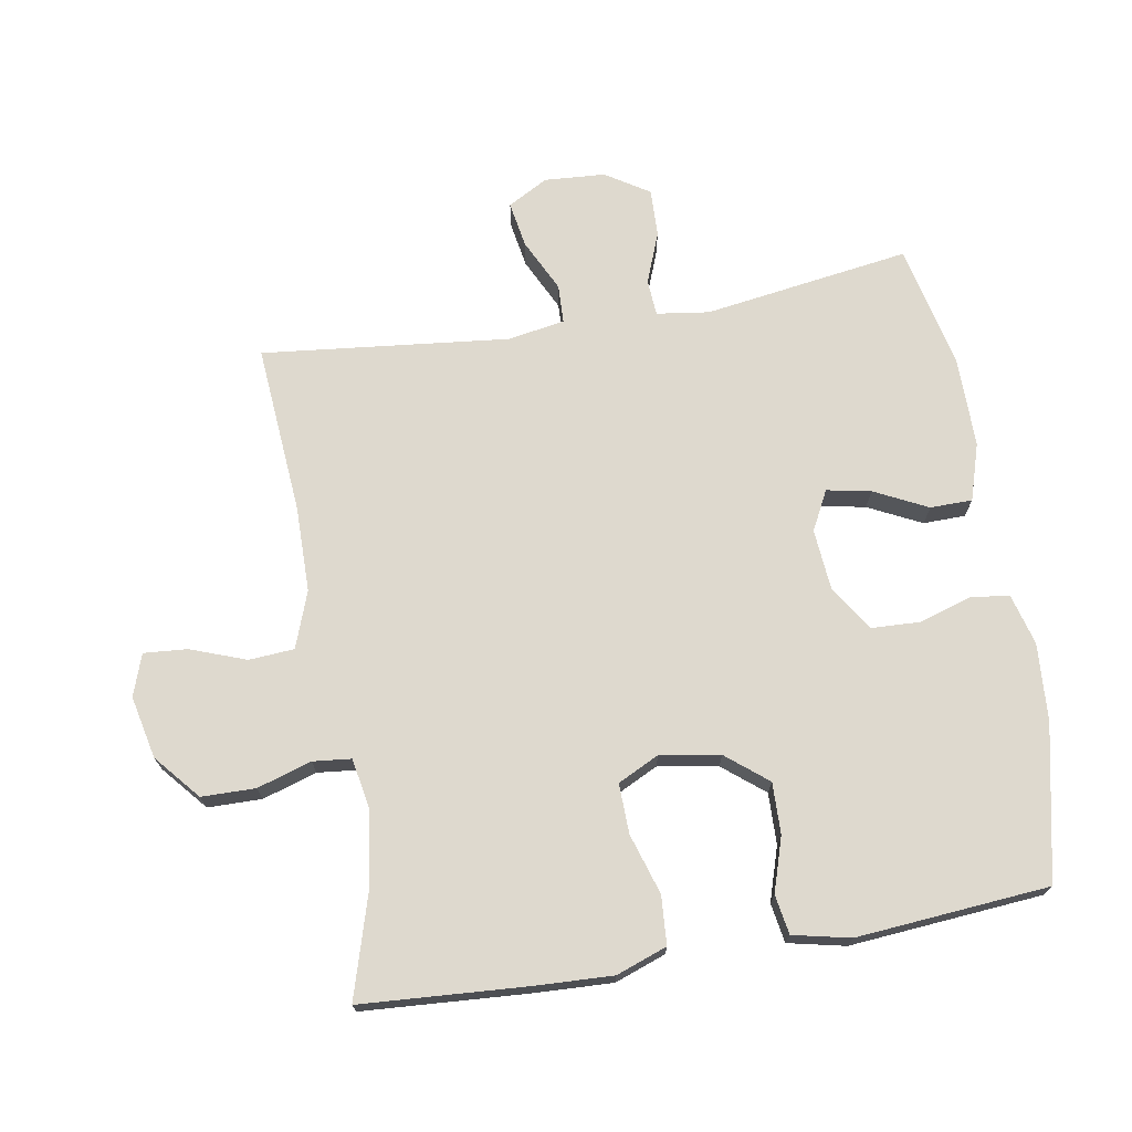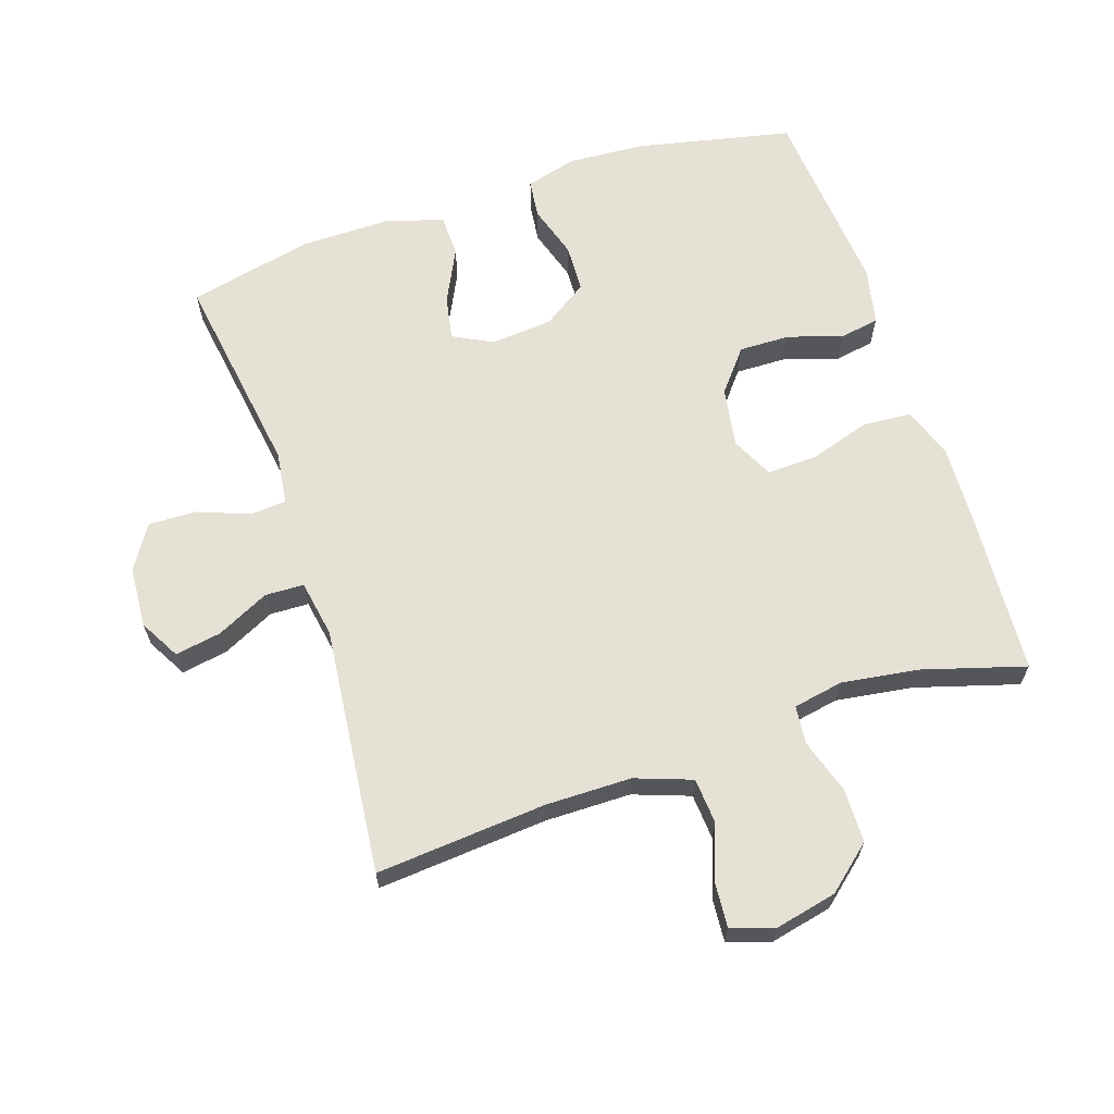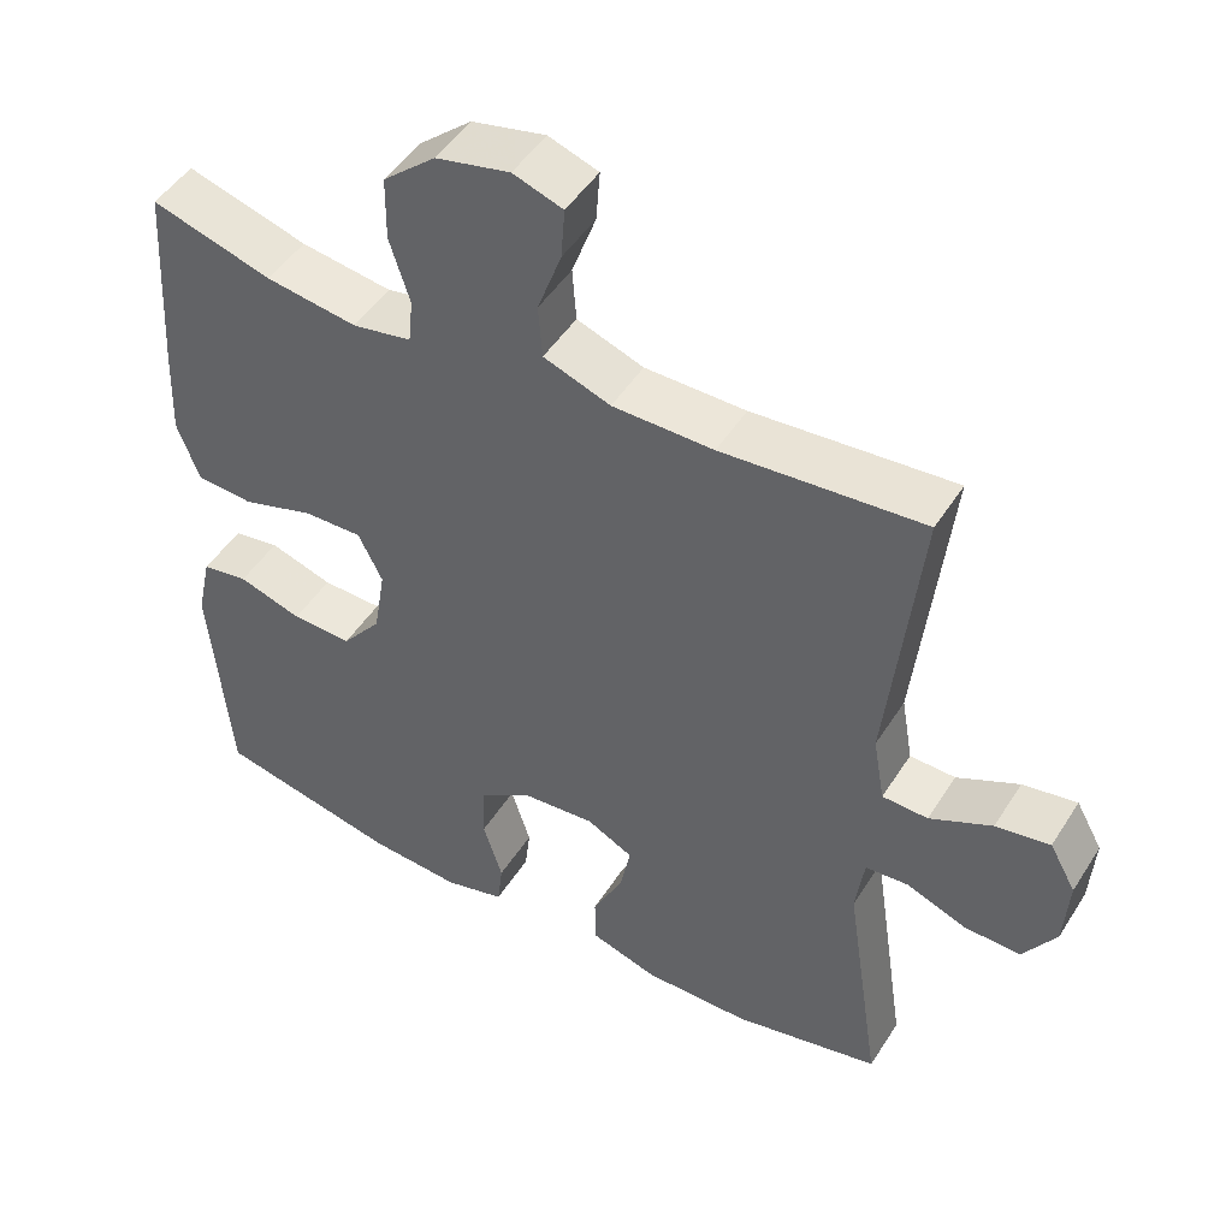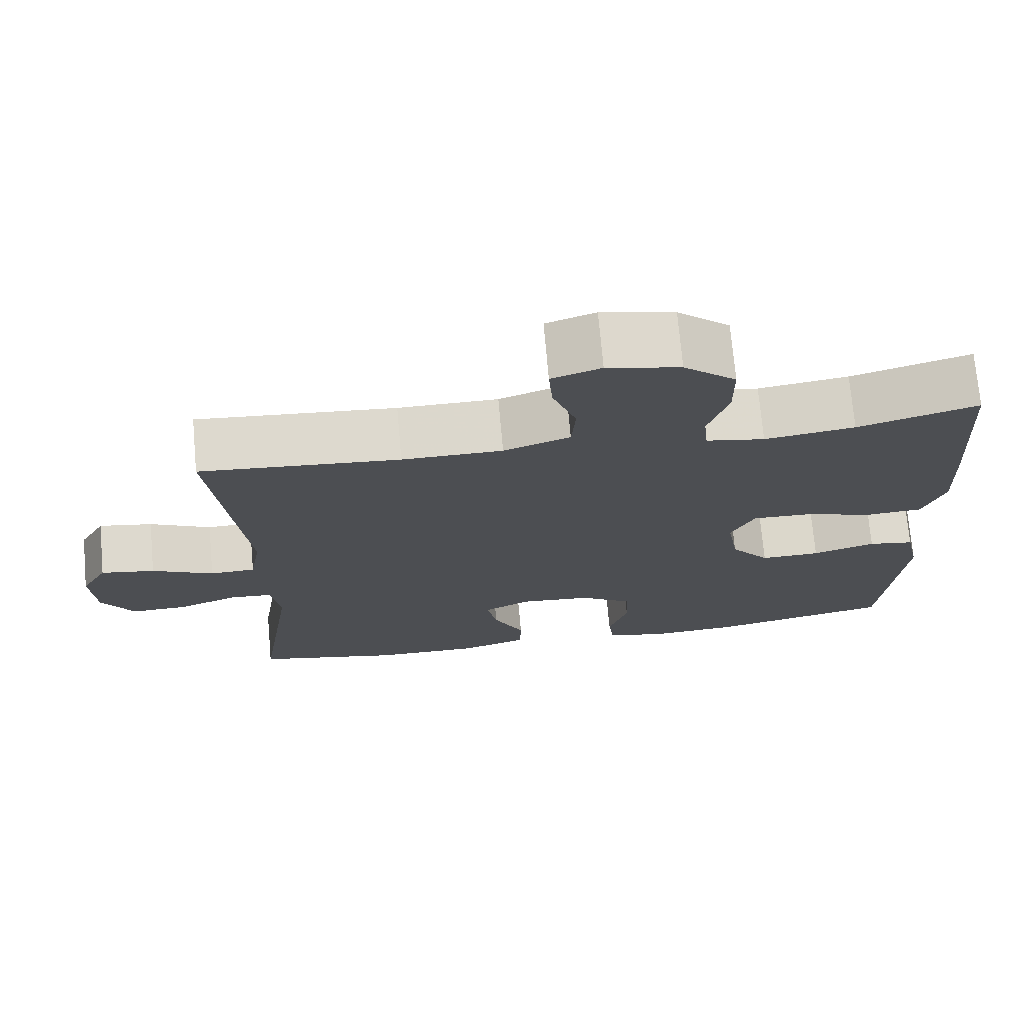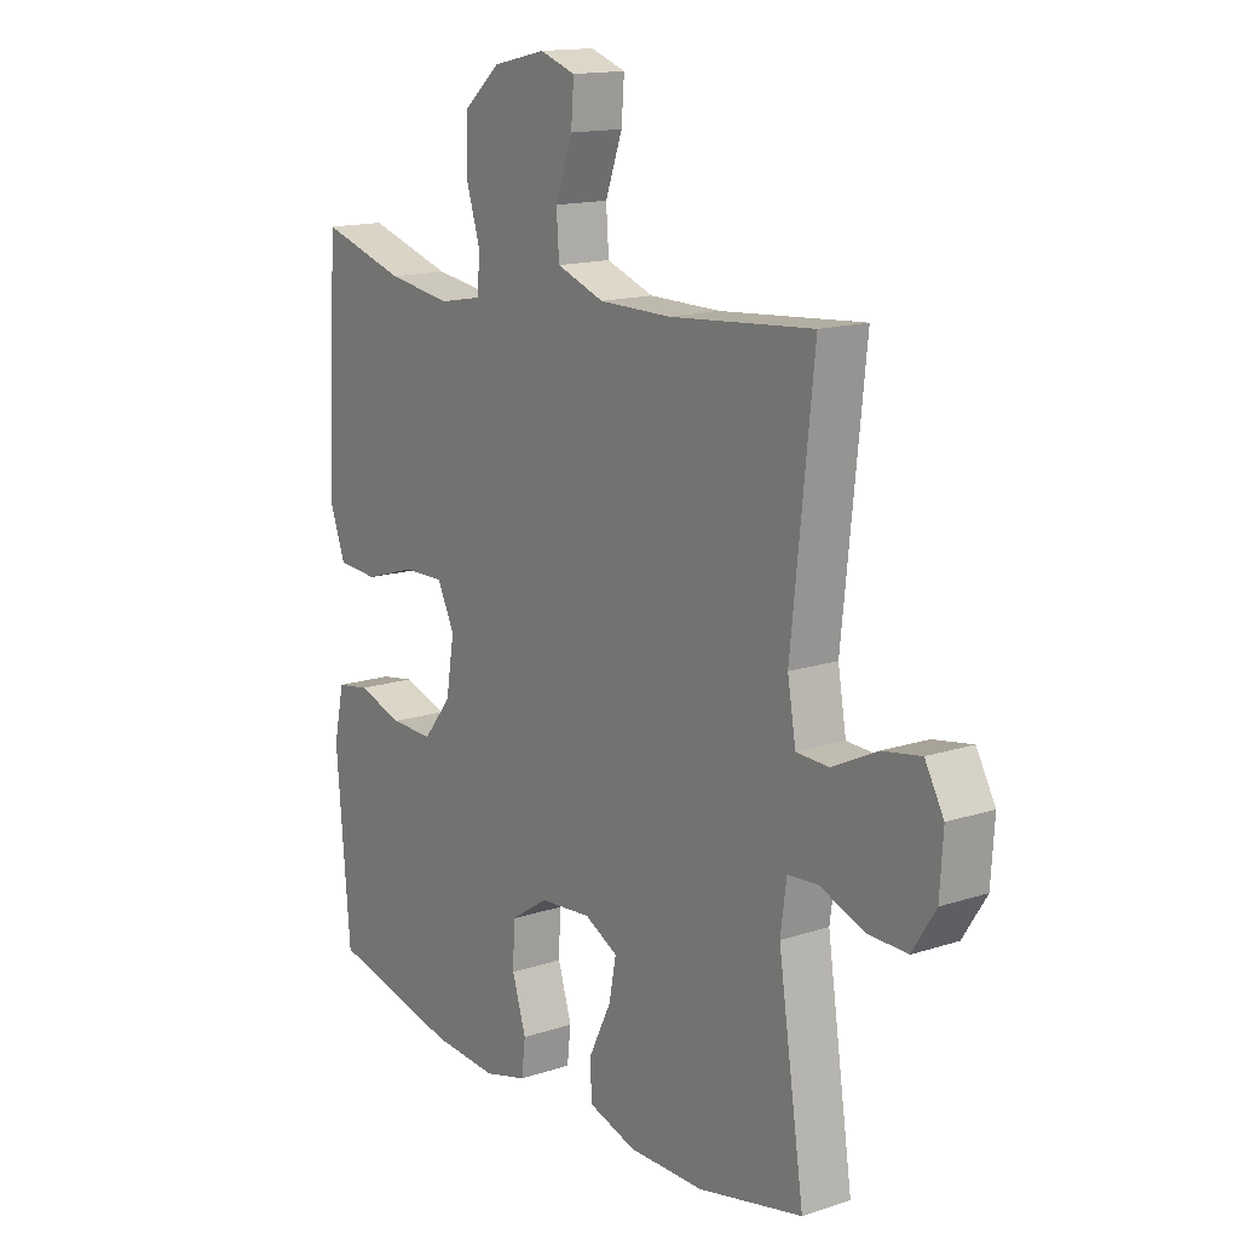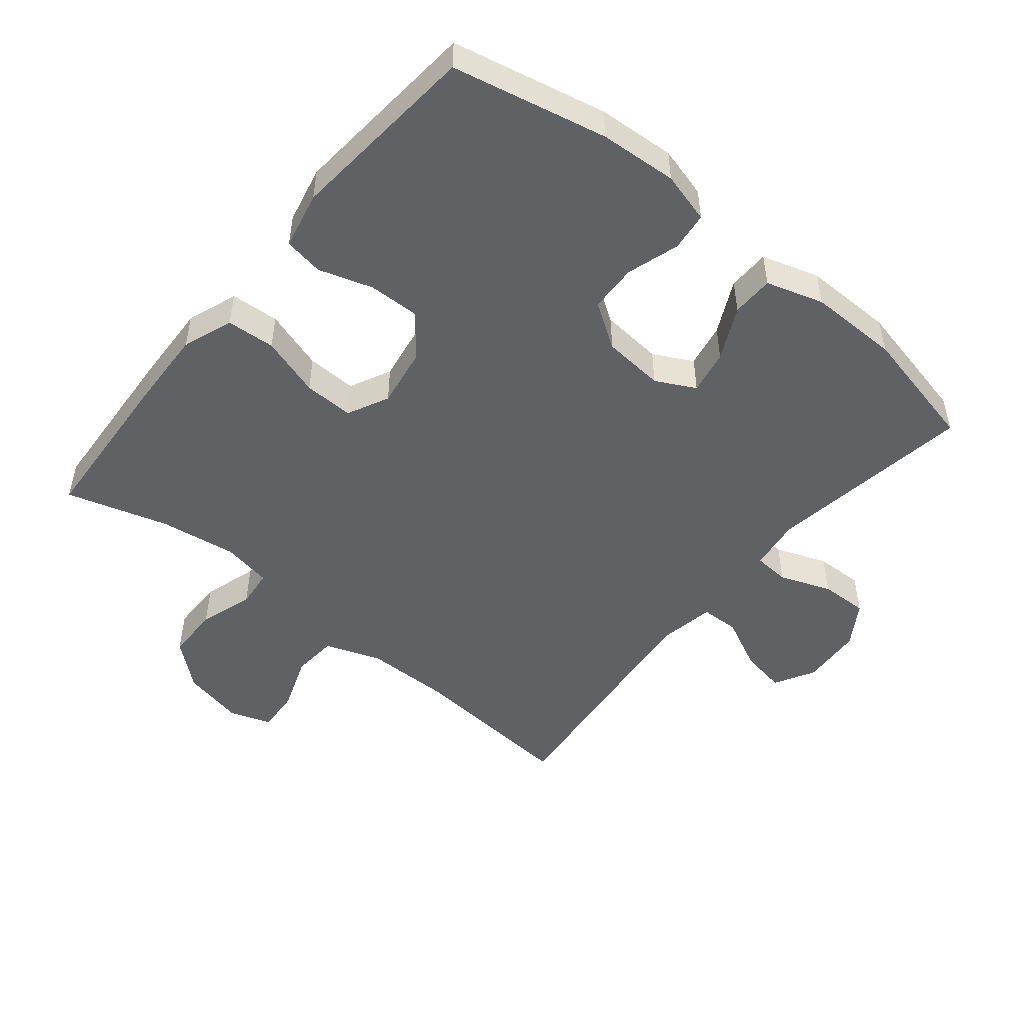
<metadata>
{"format":"obj","ext":"obj","renderer":"f3d","projection":"perspective","resolution":1024,"background":"white","views":[{"elev":71.6,"azim":80.4,"up":"+Y"},{"elev":64.7,"azim":-18.4,"up":"+Y"},{"elev":48.2,"azim":-149.0,"up":"+Z"},{"elev":72.9,"azim":-5.1,"up":"+Z"},{"elev":14.9,"azim":-125.2,"up":"+Z"},{"elev":-49.3,"azim":140.6,"up":"+Y"}]}
</metadata>
<code>
v -0.5 0.07 0.5
v -0.241 0.07 0.479
v -0.111 0.07 0.48
v -0.025 0.07 0.511
v -0.02 0.07 0.58
v -0.051 0.07 0.665
v -0.056 0.07 0.731
v 0.008 0.07 0.753
v 0.103 0.07 0.732
v 0.171 0.07 0.674
v 0.172 0.07 0.592
v 0.146 0.07 0.509
v 0.152 0.07 0.451
v 0.228 0.07 0.437
v 0.345 0.07 0.454
v 0.5 0.07 0.5
v 0.516 0.07 0.249
v 0.521 0.07 0.13
v 0.493 0.07 0.053
v 0.419 0.07 0.048
v 0.327 0.07 0.077
v 0.251 0.07 0.079
v 0.22 0.07 0.016
v 0.235 0.07 -0.075
v 0.286 0.07 -0.138
v 0.364 0.07 -0.136
v 0.446 0.07 -0.11
v 0.506 0.07 -0.12
v 0.525 0.07 -0.207
v 0.5 0.07 -0.5
v 0.265 0.07 -0.551
v 0.147 0.07 -0.559
v 0.069 0.07 -0.538
v 0.062 0.07 -0.479
v 0.087 0.07 -0.399
v 0.084 0.07 -0.326
v 0.016 0.07 -0.281
v -0.078 0.07 -0.273
v -0.138 0.07 -0.304
v -0.125 0.07 -0.371
v -0.085 0.07 -0.452
v -0.086 0.07 -0.516
v -0.173 0.07 -0.543
v -0.31 0.07 -0.542
v -0.5 0.07 -0.5
v -0.453 0.07 -0.186
v -0.464 0.07 -0.106
v -0.519 0.07 -0.102
v -0.597 0.07 -0.132
v -0.67 0.07 -0.134
v -0.712 0.07 -0.068
v -0.718 0.07 0.025
v -0.684 0.07 0.086
v -0.614 0.07 0.074
v -0.534 0.07 0.035
v -0.475 0.07 0.037
v -0.46 0.07 0.124
v -0.5 0 0.5
v -0.241 0 0.479
v -0.111 0 0.48
v -0.025 0 0.511
v -0.02 0 0.58
v -0.051 0 0.665
v -0.056 0 0.731
v 0.008 0 0.753
v 0.103 0 0.732
v 0.171 0 0.674
v 0.172 0 0.592
v 0.146 0 0.509
v 0.152 0 0.451
v 0.228 0 0.437
v 0.345 0 0.454
v 0.5 0 0.5
v 0.516 0 0.249
v 0.521 0 0.13
v 0.493 0 0.053
v 0.419 0 0.048
v 0.327 0 0.077
v 0.251 0 0.079
v 0.22 0 0.016
v 0.235 0 -0.075
v 0.286 0 -0.138
v 0.364 0 -0.136
v 0.446 0 -0.11
v 0.506 0 -0.12
v 0.525 0 -0.207
v 0.5 0 -0.5
v 0.265 0 -0.551
v 0.147 0 -0.559
v 0.069 0 -0.538
v 0.062 0 -0.479
v 0.087 0 -0.399
v 0.084 0 -0.326
v 0.016 0 -0.281
v -0.078 0 -0.273
v -0.138 0 -0.304
v -0.125 0 -0.371
v -0.085 0 -0.452
v -0.086 0 -0.516
v -0.173 0 -0.543
v -0.31 0 -0.542
v -0.5 0 -0.5
v -0.453 0 -0.186
v -0.464 0 -0.106
v -0.519 0 -0.102
v -0.597 0 -0.132
v -0.67 0 -0.134
v -0.712 0 -0.068
v -0.718 0 0.025
v -0.684 0 0.086
v -0.614 0 0.074
v -0.534 0 0.035
v -0.475 0 0.037
v -0.46 0 0.124
f 53 54 55
f 52 53 55
f 51 52 55
f 50 51 55
f 49 50 55
f 48 49 55
f 47 48 55 56
f 46 47 56 57
f 44 45 46
f 43 44 46
f 42 43 46
f 41 42 46
f 40 41 46
f 39 40 46 57
f 33 34 35
f 32 33 35
f 31 32 35
f 30 31 35
f 29 30 35
f 28 29 35
f 27 28 35
f 26 27 35
f 25 26 35 36
f 24 25 36 37
f 19 20 21
f 18 19 21
f 17 18 21
f 16 17 21
f 15 16 21
f 14 15 21 22
f 13 14 22 23
f 10 11 12
f 9 10 12
f 8 9 12
f 7 8 12
f 6 7 12
f 5 6 12
f 4 5 12 13
f 3 4 13 23
f 57 1 2
f 39 57 2
f 38 39 2
f 24 37 38
f 23 24 38
f 3 23 38
f 2 3 38
f 112 111 110
f 112 110 109
f 112 109 108
f 112 108 107
f 112 107 106
f 112 106 105
f 113 112 105 104
f 114 113 104 103
f 103 102 101
f 103 101 100
f 103 100 99
f 103 99 98
f 103 98 97
f 114 103 97 96
f 92 91 90
f 92 90 89
f 92 89 88
f 92 88 87
f 92 87 86
f 92 86 85
f 92 85 84
f 92 84 83
f 93 92 83 82
f 94 93 82 81
f 78 77 76
f 78 76 75
f 78 75 74
f 78 74 73
f 78 73 72
f 79 78 72 71
f 80 79 71 70
f 69 68 67
f 69 67 66
f 69 66 65
f 69 65 64
f 69 64 63
f 69 63 62
f 70 69 62 61
f 80 70 61 60
f 59 58 114
f 59 114 96
f 59 96 95
f 95 94 81
f 95 81 80
f 95 80 60
f 95 60 59
f 1 58 59 2
f 2 59 60 3
f 3 60 61 4
f 4 61 62 5
f 5 62 63 6
f 6 63 64 7
f 7 64 65 8
f 8 65 66 9
f 9 66 67 10
f 10 67 68 11
f 11 68 69 12
f 12 69 70 13
f 13 70 71 14
f 14 71 72 15
f 15 72 73 16
f 16 73 74 17
f 17 74 75 18
f 18 75 76 19
f 19 76 77 20
f 20 77 78 21
f 21 78 79 22
f 22 79 80 23
f 23 80 81 24
f 24 81 82 25
f 25 82 83 26
f 26 83 84 27
f 27 84 85 28
f 28 85 86 29
f 29 86 87 30
f 30 87 88 31
f 31 88 89 32
f 32 89 90 33
f 33 90 91 34
f 34 91 92 35
f 35 92 93 36
f 36 93 94 37
f 37 94 95 38
f 38 95 96 39
f 39 96 97 40
f 40 97 98 41
f 41 98 99 42
f 42 99 100 43
f 43 100 101 44
f 44 101 102 45
f 45 102 103 46
f 46 103 104 47
f 47 104 105 48
f 48 105 106 49
f 49 106 107 50
f 50 107 108 51
f 51 108 109 52
f 52 109 110 53
f 53 110 111 54
f 54 111 112 55
f 55 112 113 56
f 56 113 114 57
f 57 114 58 1

</code>
